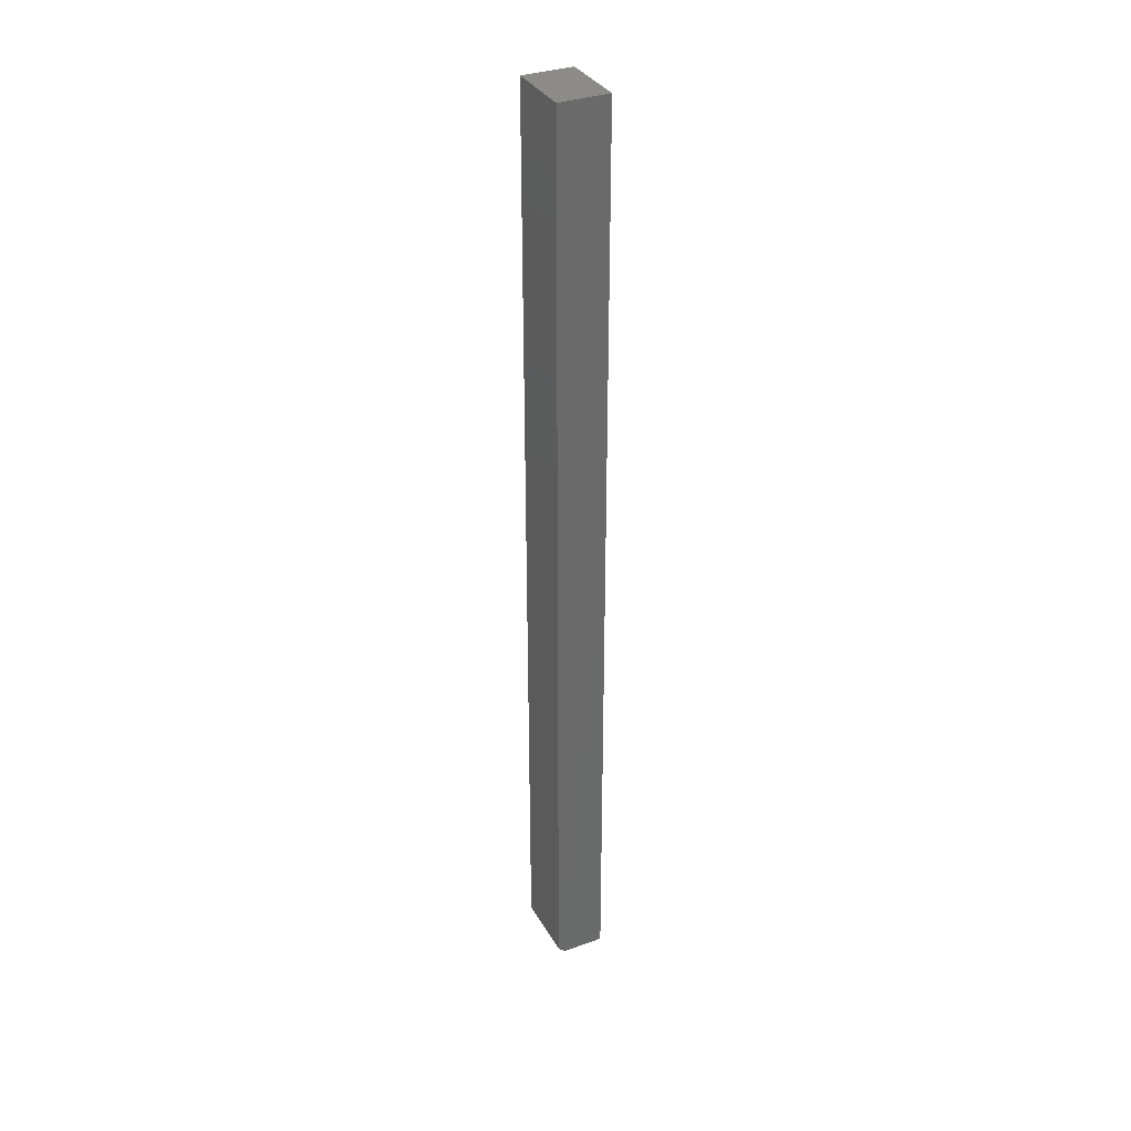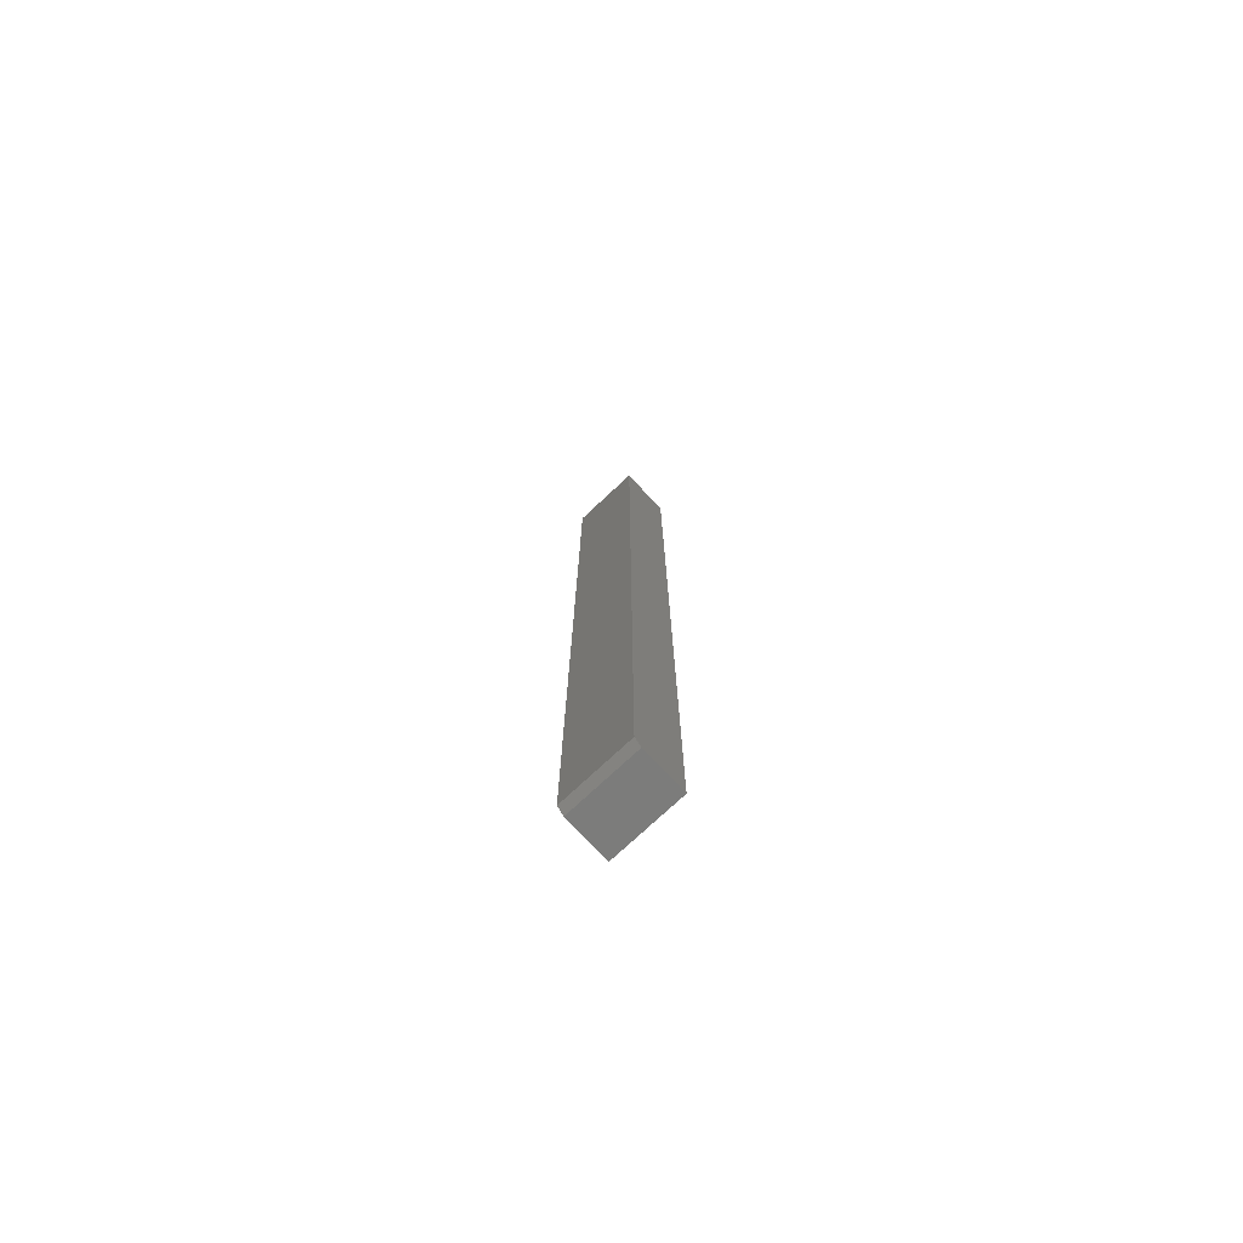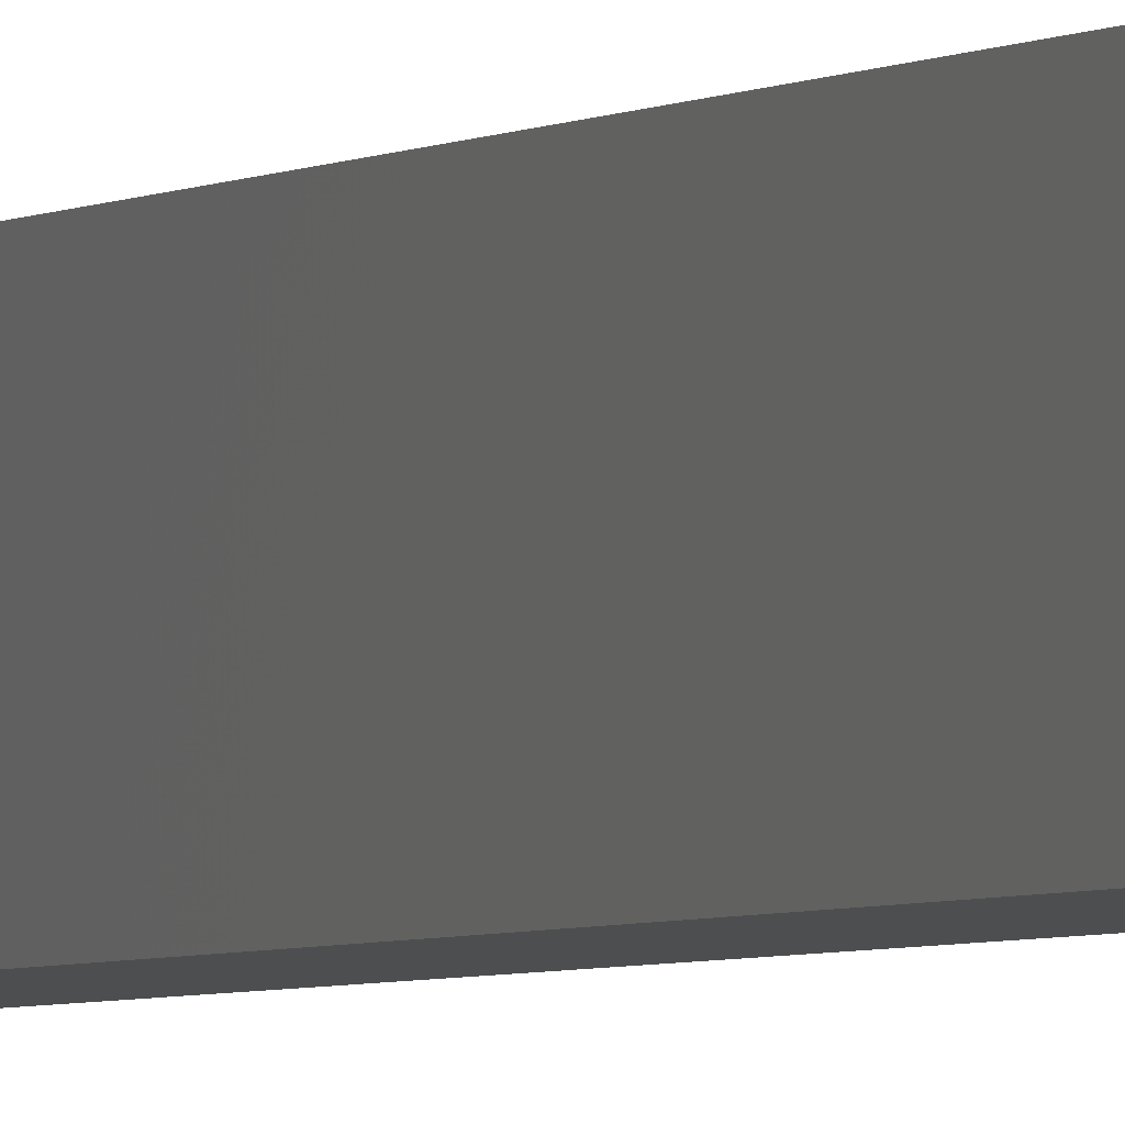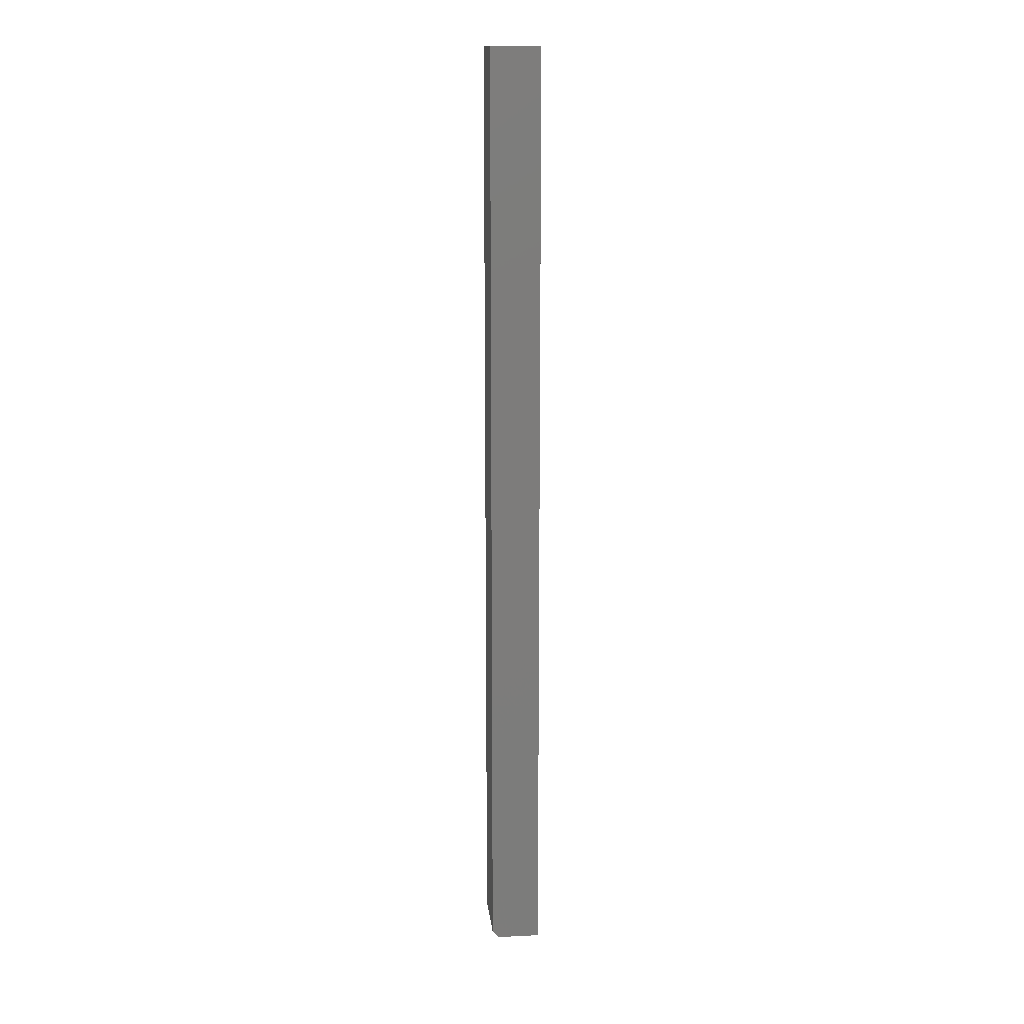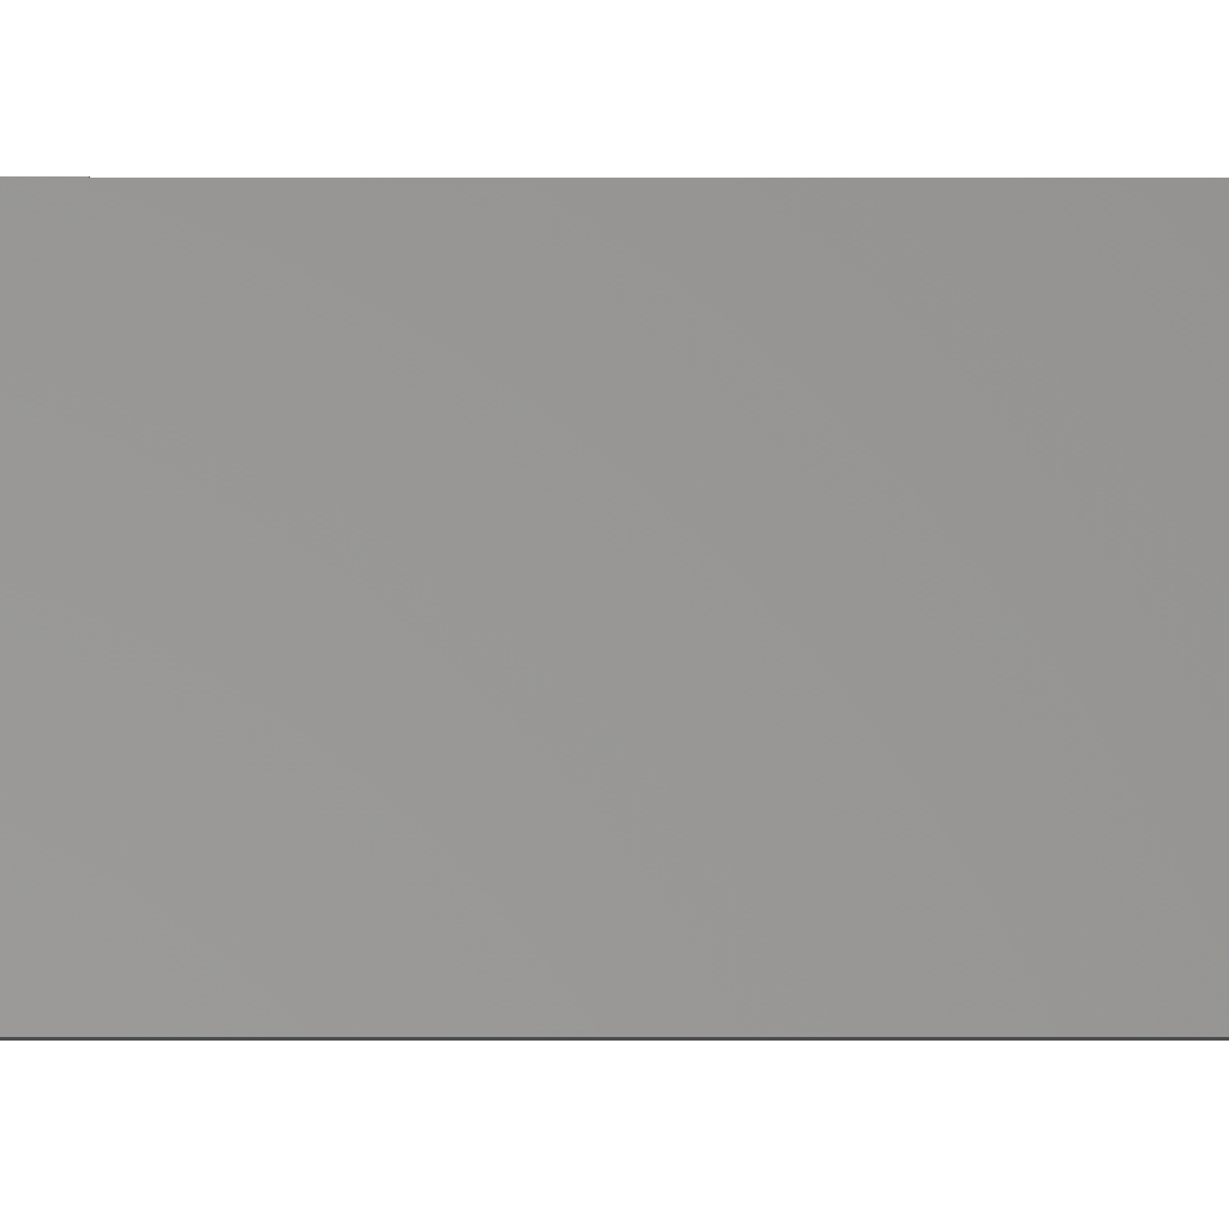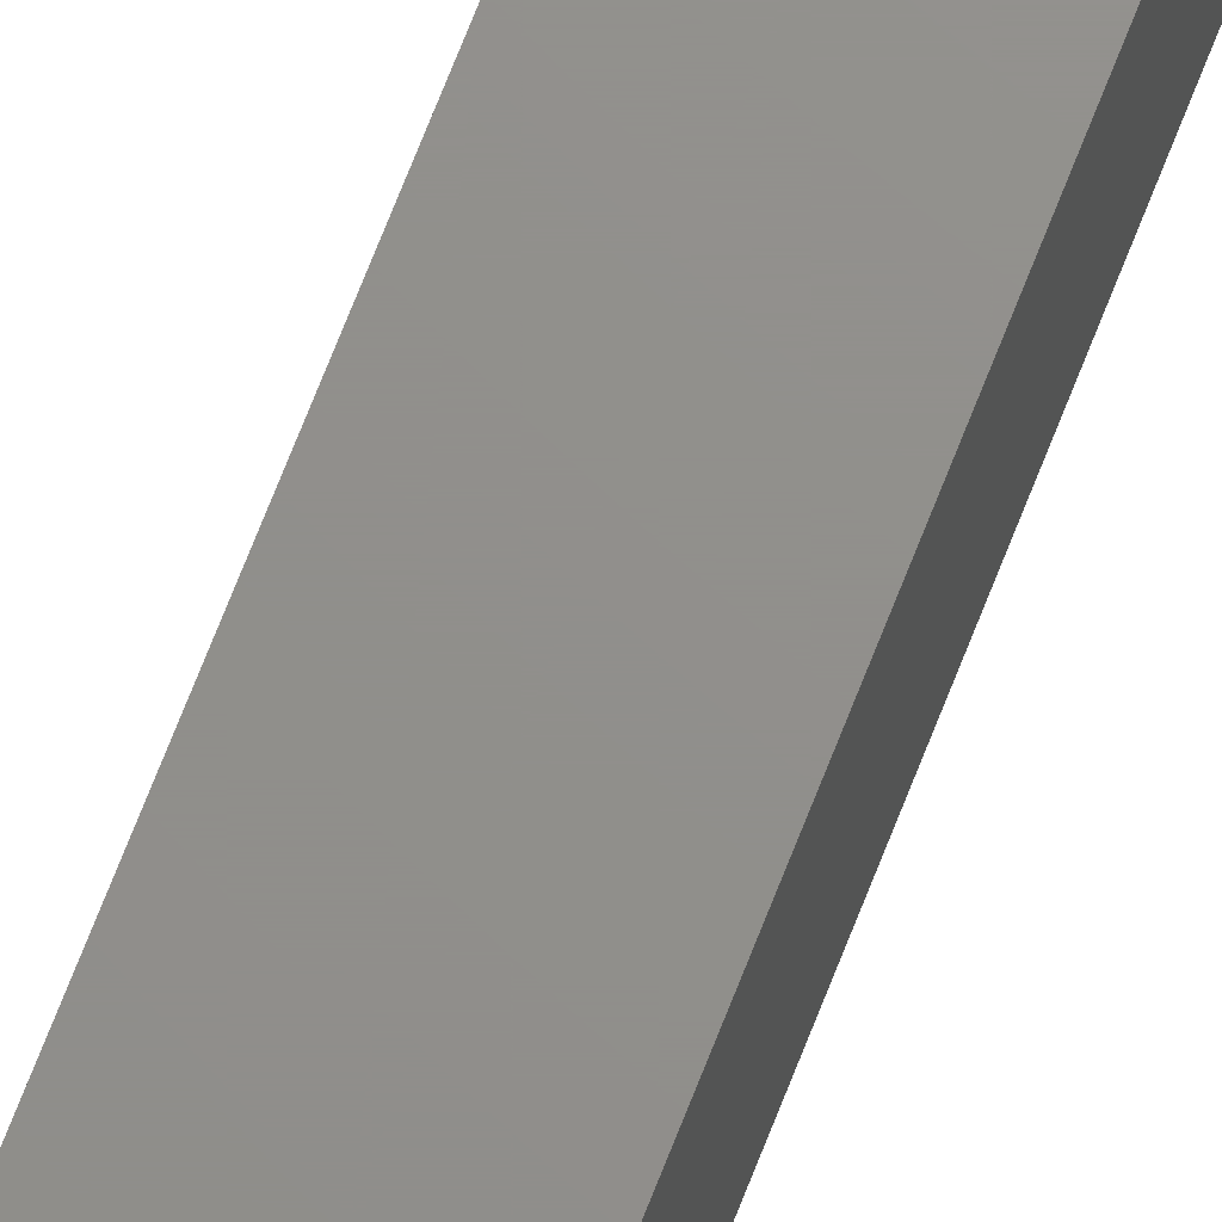
<metadata>
{"format":"stl","ext":"stl","renderer":"f3d","projection":"perspective","resolution":1024,"background":"white","views":[{"elev":34.1,"azim":-25.9,"up":"+Y"},{"elev":-75.7,"azim":-47.0,"up":"+Y"},{"elev":-2.6,"azim":159.1,"up":"+Z"},{"elev":14.5,"azim":-6.0,"up":"+Y"},{"elev":-1.4,"azim":88.7,"up":"+Z"},{"elev":72.6,"azim":21.5,"up":"+Z"}]}
</metadata>
<code>
# stl→obj: 10 verts, 16 faces
v -0.006168 0.75 0.07812
v -0.0625 0.75 0.07812
v -0.006168 -0.3203 0.07812
v -0.0625 -0.3125 0.07812
v -0.05469 -0.3203 0.07812
v -0.05469 -0.3203 0
v -0.0625 -0.3125 0
v -0.006168 -0.3203 0
v -0.0625 0.75 0
v -0.006168 0.75 0
f 1 2 3
f 3 2 4
f 3 4 5
f 6 7 8
f 8 7 9
f 8 9 10
f 2 9 4
f 4 9 7
f 6 8 5
f 5 8 3
f 7 6 4
f 4 6 5
f 10 9 1
f 1 9 2
f 3 8 1
f 1 8 10

</code>
